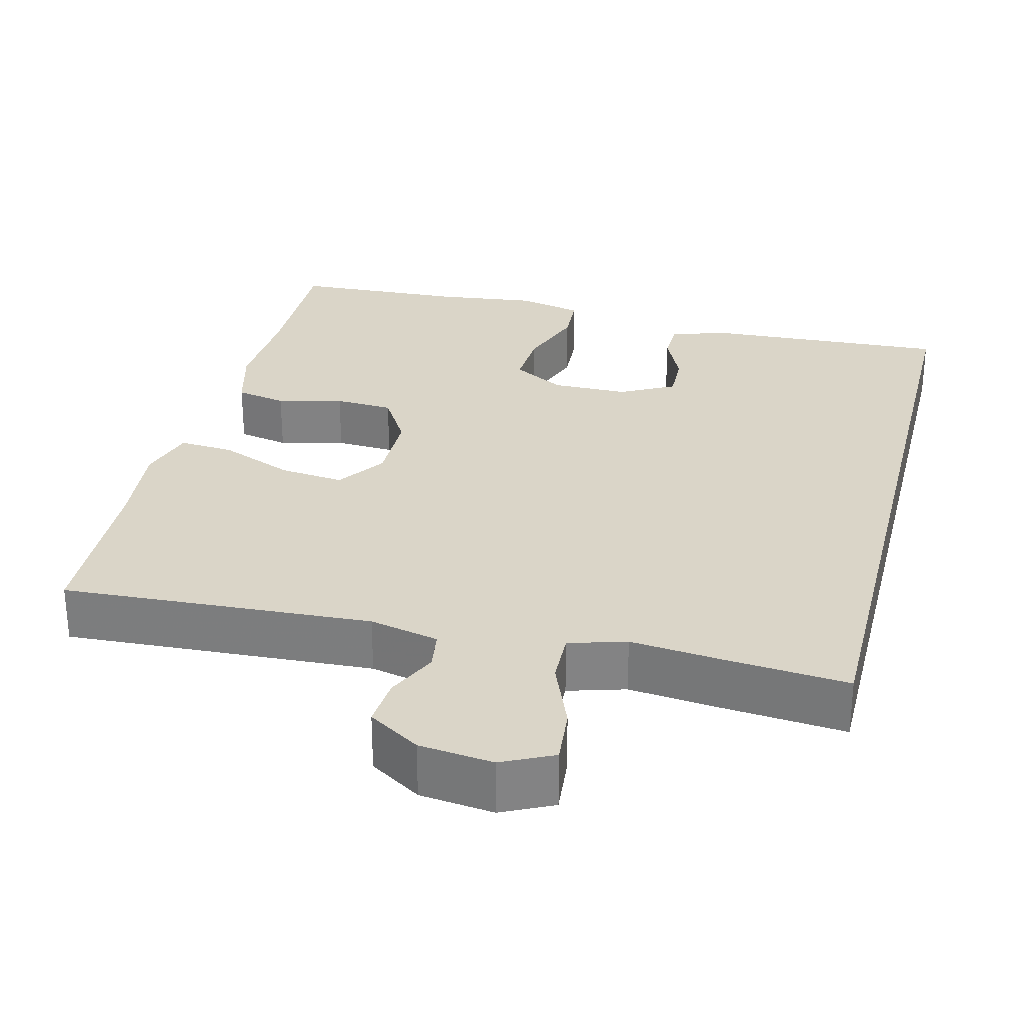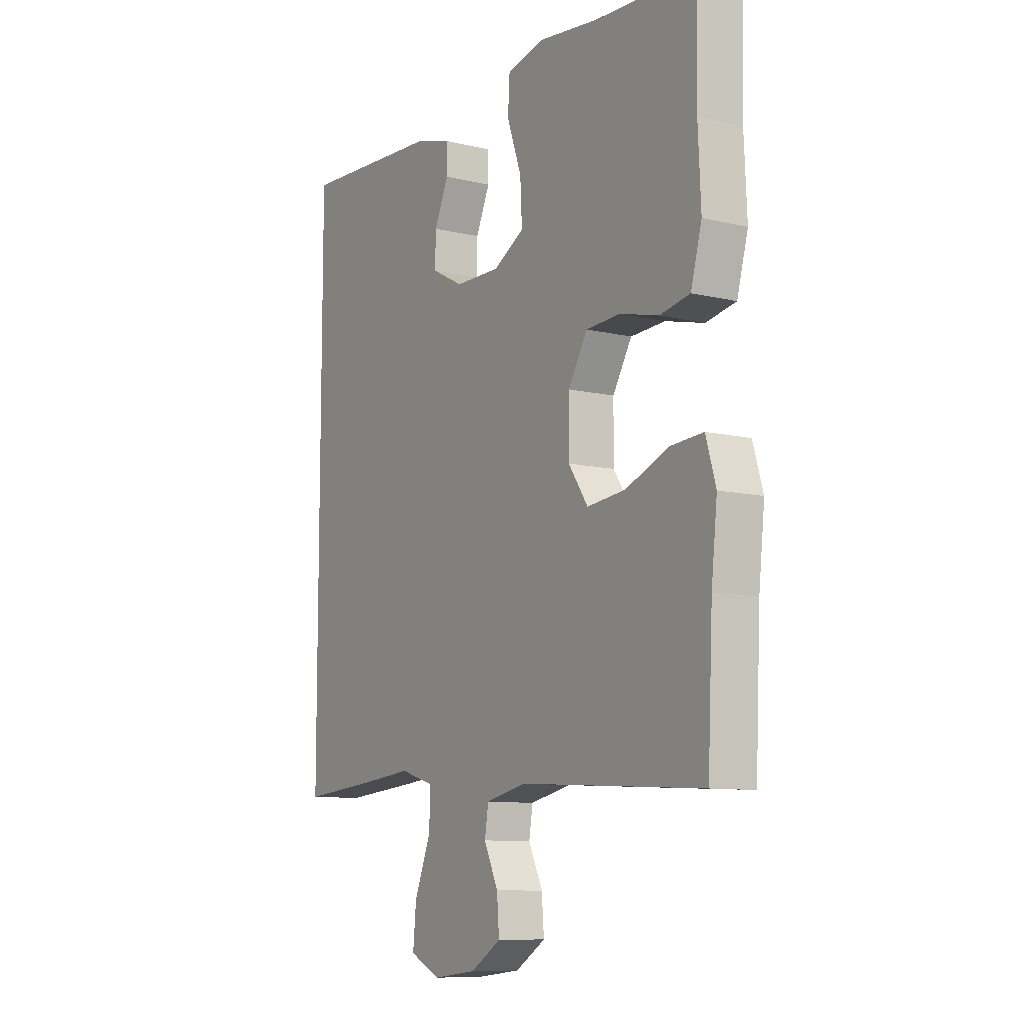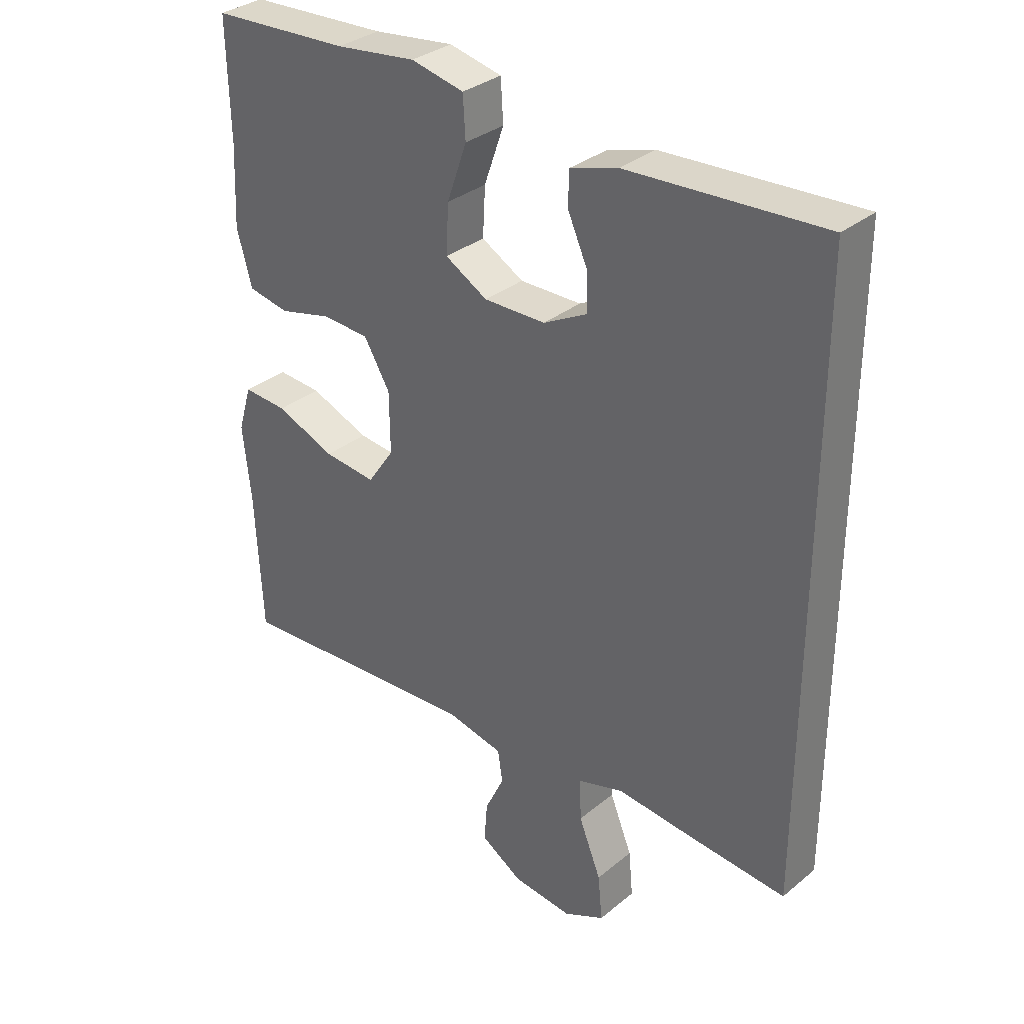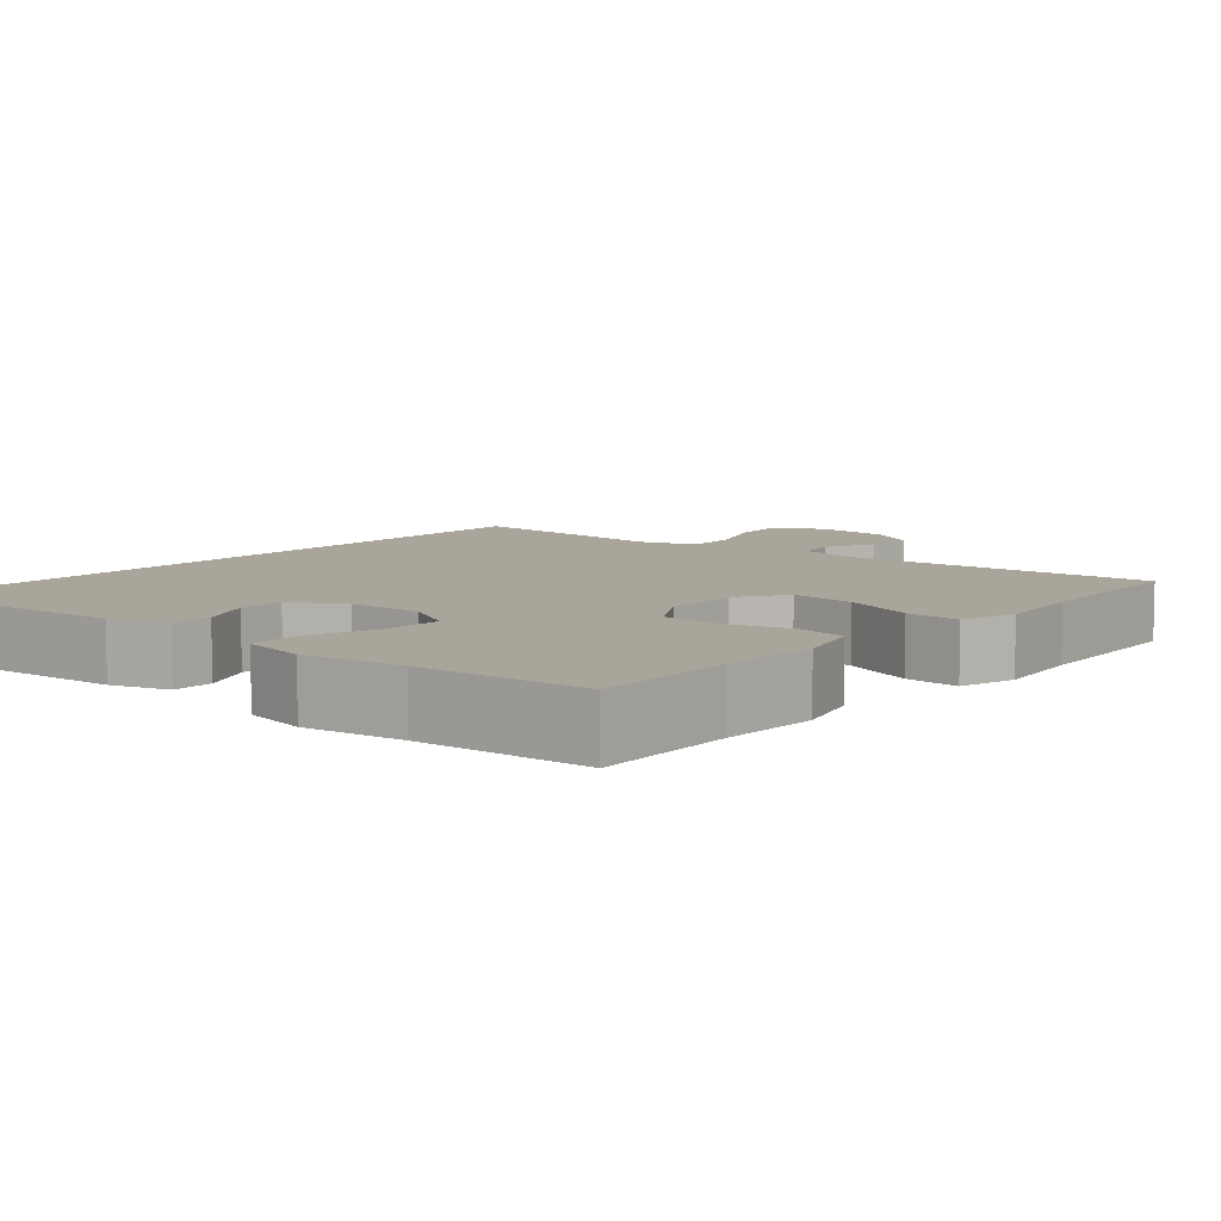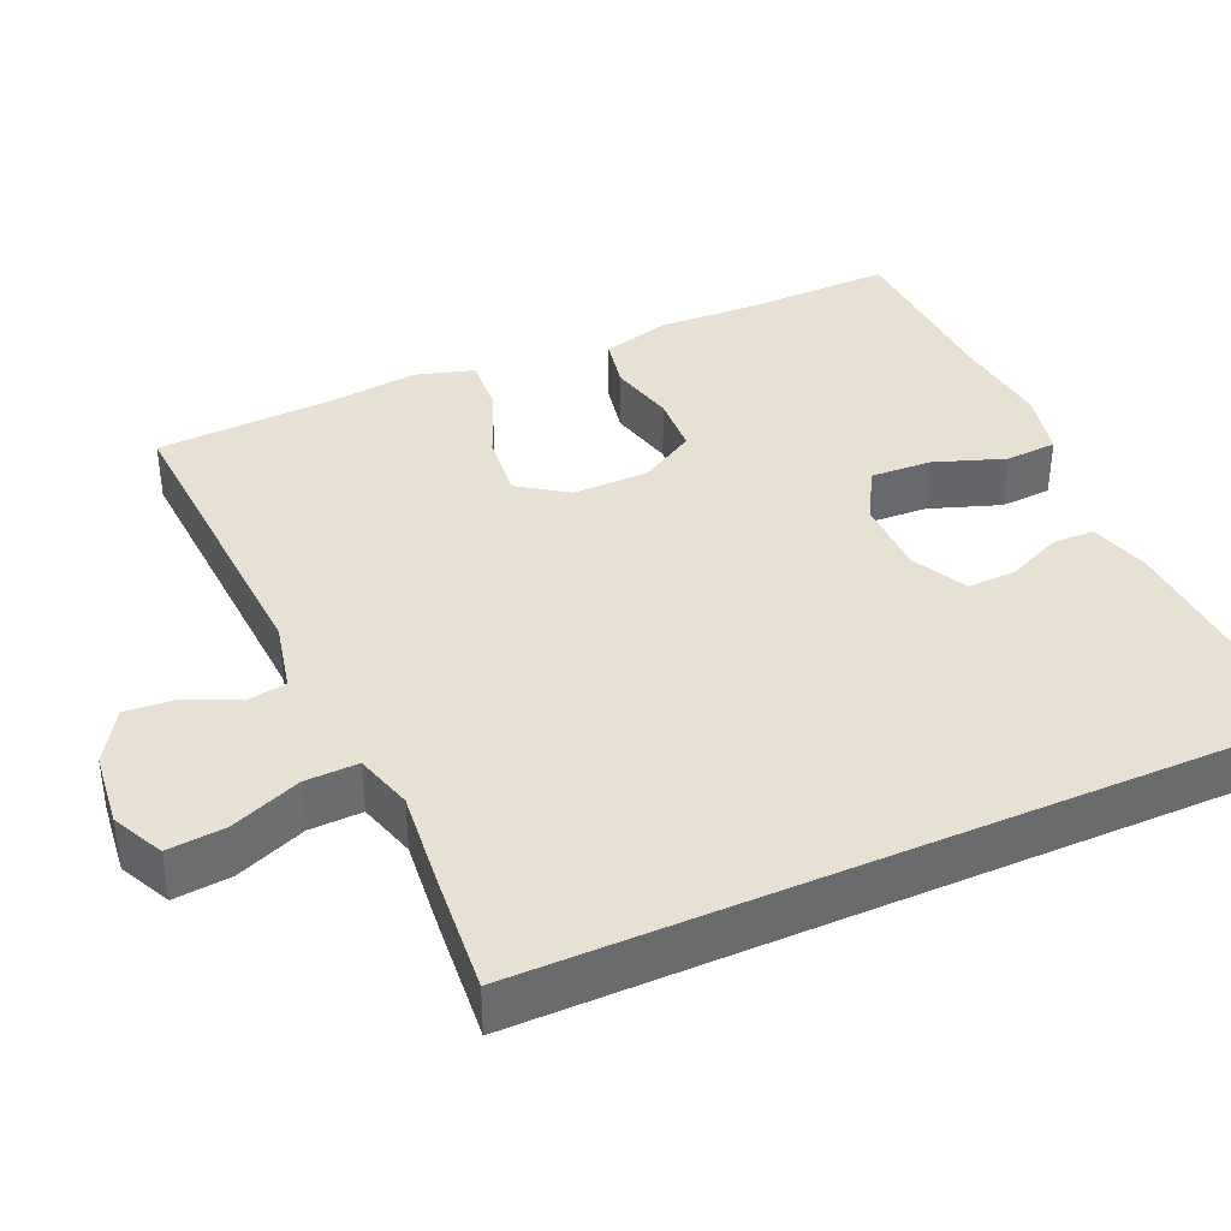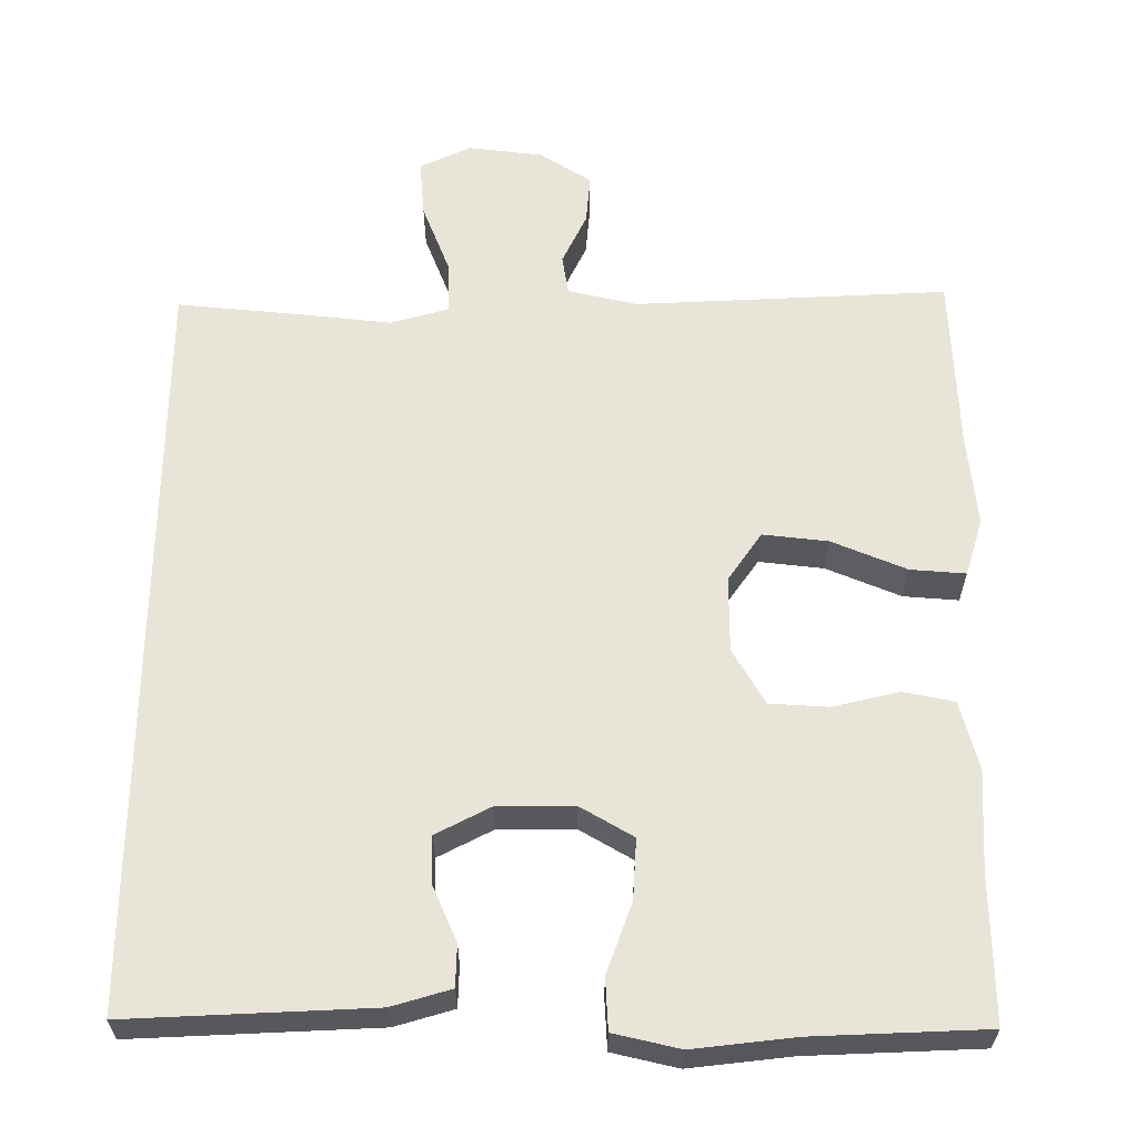
<metadata>
{"format":"obj","ext":"obj","renderer":"f3d","projection":"perspective","resolution":1024,"background":"white","views":[{"elev":29.1,"azim":-165.9,"up":"+Y"},{"elev":-9.7,"azim":58.2,"up":"+Z"},{"elev":32.8,"azim":-138.3,"up":"+Z"},{"elev":7.7,"azim":39.7,"up":"+Y"},{"elev":38.6,"azim":-113.9,"up":"+Y"},{"elev":61.3,"azim":0.5,"up":"+Y"}]}
</metadata>
<code>
v 0.5 0.07 0.5
v 0.496 0.07 0.312
v 0.502 0.07 0.183
v 0.478 0.07 0.095
v 0.412 0.07 0.082
v 0.327 0.07 0.103
v 0.251 0.07 0.099
v 0.209 0.07 0.028
v 0.208 0.07 -0.07
v 0.251 0.07 -0.133
v 0.335 0.07 -0.124
v 0.431 0.07 -0.085
v 0.502 0.07 -0.08
v 0.524 0.07 -0.154
v 0.511 0.07 -0.273
v 0.5 0.07 -0.5
v 0.098 0.07 -0.477
v 0.008 0.07 -0.497
v 0 0.07 -0.548
v 0.031 0.07 -0.614
v 0.036 0.07 -0.678
v -0.031 0.07 -0.72
v -0.127 0.07 -0.731
v -0.193 0.07 -0.699
v -0.186 0.07 -0.625
v -0.15 0.07 -0.535
v -0.148 0.07 -0.467
v -0.222 0.07 -0.445
v -0.34 0.07 -0.457
v -0.5 0.07 -0.471
v -0.5 0.07 0.498
v -0.187 0.07 0.481
v -0.111 0.07 0.458
v -0.11 0.07 0.404
v -0.141 0.07 0.334
v -0.143 0.07 0.272
v -0.073 0.07 0.235
v 0.026 0.07 0.234
v 0.094 0.07 0.273
v 0.09 0.07 0.351
v 0.058 0.07 0.442
v 0.062 0.07 0.508
v 0.147 0.07 0.527
v 0.277 0.07 0.511
v 0.5 0 0.5
v 0.496 0 0.312
v 0.502 0 0.183
v 0.478 0 0.095
v 0.412 0 0.082
v 0.327 0 0.103
v 0.251 0 0.099
v 0.209 0 0.028
v 0.208 0 -0.07
v 0.251 0 -0.133
v 0.335 0 -0.124
v 0.431 0 -0.085
v 0.502 0 -0.08
v 0.524 0 -0.154
v 0.511 0 -0.273
v 0.5 0 -0.5
v 0.098 0 -0.477
v 0.008 0 -0.497
v 0 0 -0.548
v 0.031 0 -0.614
v 0.036 0 -0.678
v -0.031 0 -0.72
v -0.127 0 -0.731
v -0.193 0 -0.699
v -0.186 0 -0.625
v -0.15 0 -0.535
v -0.148 0 -0.467
v -0.222 0 -0.445
v -0.34 0 -0.457
v -0.5 0 -0.471
v -0.5 0 0.498
v -0.187 0 0.481
v -0.111 0 0.458
v -0.11 0 0.404
v -0.141 0 0.334
v -0.143 0 0.272
v -0.073 0 0.235
v 0.026 0 0.234
v 0.094 0 0.273
v 0.09 0 0.351
v 0.058 0 0.442
v 0.062 0 0.508
v 0.147 0 0.527
v 0.277 0 0.511
f 42 43 44
f 41 42 44
f 40 41 44
f 44 1 2
f 40 44 2
f 39 40 2
f 4 5 6
f 3 4 6
f 2 3 6
f 39 2 6
f 38 39 6
f 37 38 6 7
f 33 34 35
f 32 33 35
f 31 32 35
f 30 31 35
f 30 35 36
f 29 30 36
f 28 29 36
f 27 28 36 37
f 24 25 26
f 23 24 26
f 22 23 26
f 21 22 26
f 20 21 26
f 19 20 26
f 26 27 37
f 19 26 37
f 18 19 37
f 15 16 17
f 15 17 18
f 14 15 18
f 13 14 18
f 12 13 18
f 11 12 18
f 10 11 18
f 9 10 18 37
f 37 7 8
f 8 9 37
f 88 87 86
f 88 86 85
f 88 85 84
f 46 45 88
f 46 88 84
f 46 84 83
f 50 49 48
f 50 48 47
f 50 47 46
f 50 46 83
f 50 83 82
f 51 50 82 81
f 79 78 77
f 79 77 76
f 79 76 75
f 79 75 74
f 80 79 74
f 80 74 73
f 80 73 72
f 81 80 72 71
f 70 69 68
f 70 68 67
f 70 67 66
f 70 66 65
f 70 65 64
f 70 64 63
f 81 71 70
f 81 70 63
f 81 63 62
f 61 60 59
f 62 61 59
f 62 59 58
f 62 58 57
f 62 57 56
f 62 56 55
f 62 55 54
f 81 62 54 53
f 52 51 81
f 81 53 52
f 1 45 46 2
f 2 46 47 3
f 3 47 48 4
f 4 48 49 5
f 5 49 50 6
f 6 50 51 7
f 7 51 52 8
f 8 52 53 9
f 9 53 54 10
f 10 54 55 11
f 11 55 56 12
f 12 56 57 13
f 13 57 58 14
f 14 58 59 15
f 15 59 60 16
f 16 60 61 17
f 17 61 62 18
f 18 62 63 19
f 19 63 64 20
f 20 64 65 21
f 21 65 66 22
f 22 66 67 23
f 23 67 68 24
f 24 68 69 25
f 25 69 70 26
f 26 70 71 27
f 27 71 72 28
f 28 72 73 29
f 29 73 74 30
f 30 74 75 31
f 31 75 76 32
f 32 76 77 33
f 33 77 78 34
f 34 78 79 35
f 35 79 80 36
f 36 80 81 37
f 37 81 82 38
f 38 82 83 39
f 39 83 84 40
f 40 84 85 41
f 41 85 86 42
f 42 86 87 43
f 43 87 88 44
f 44 88 45 1

</code>
